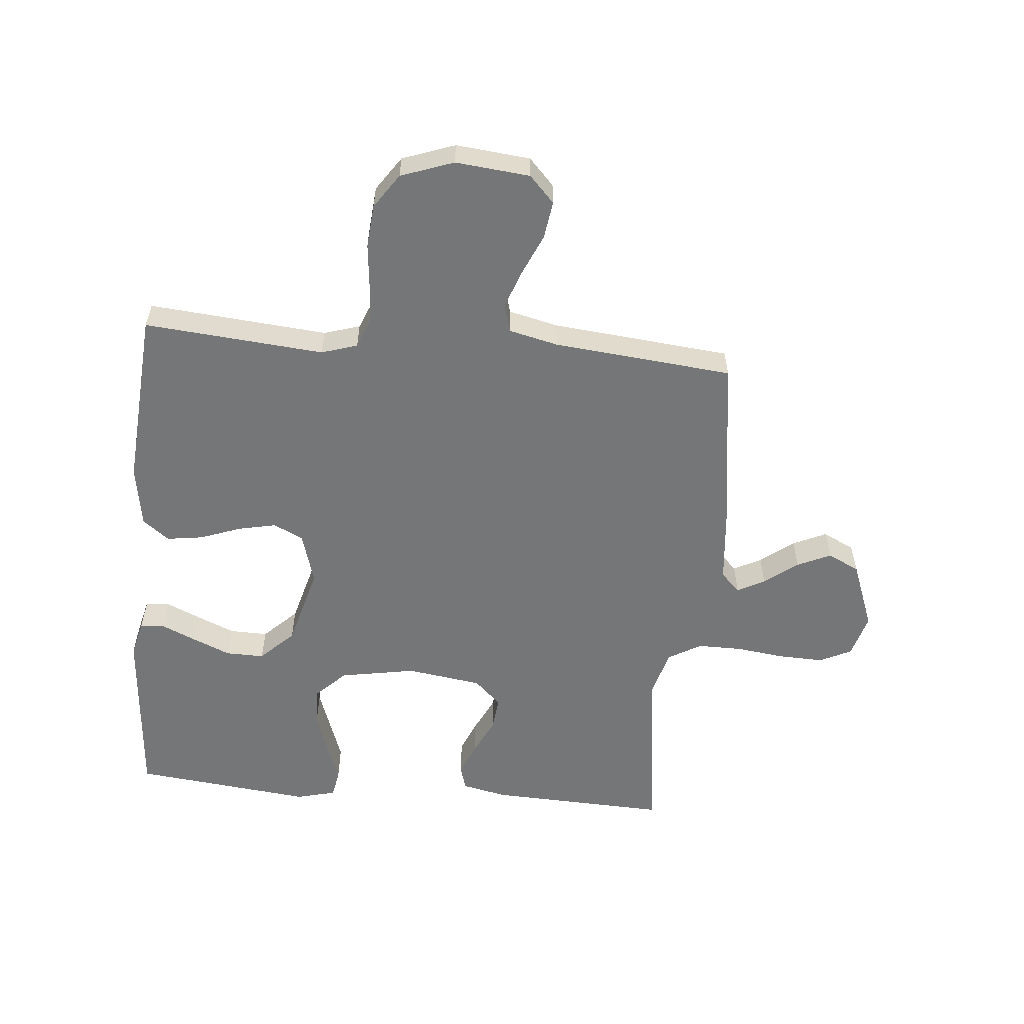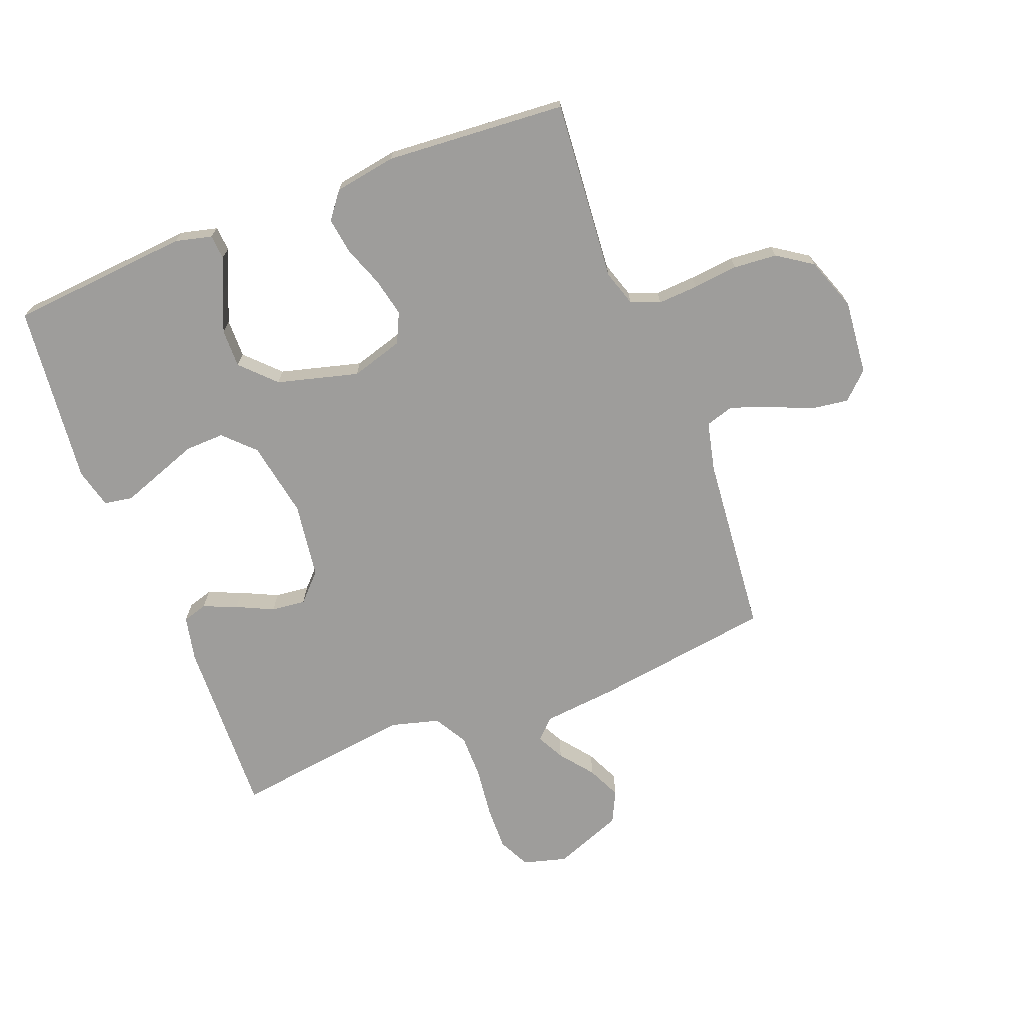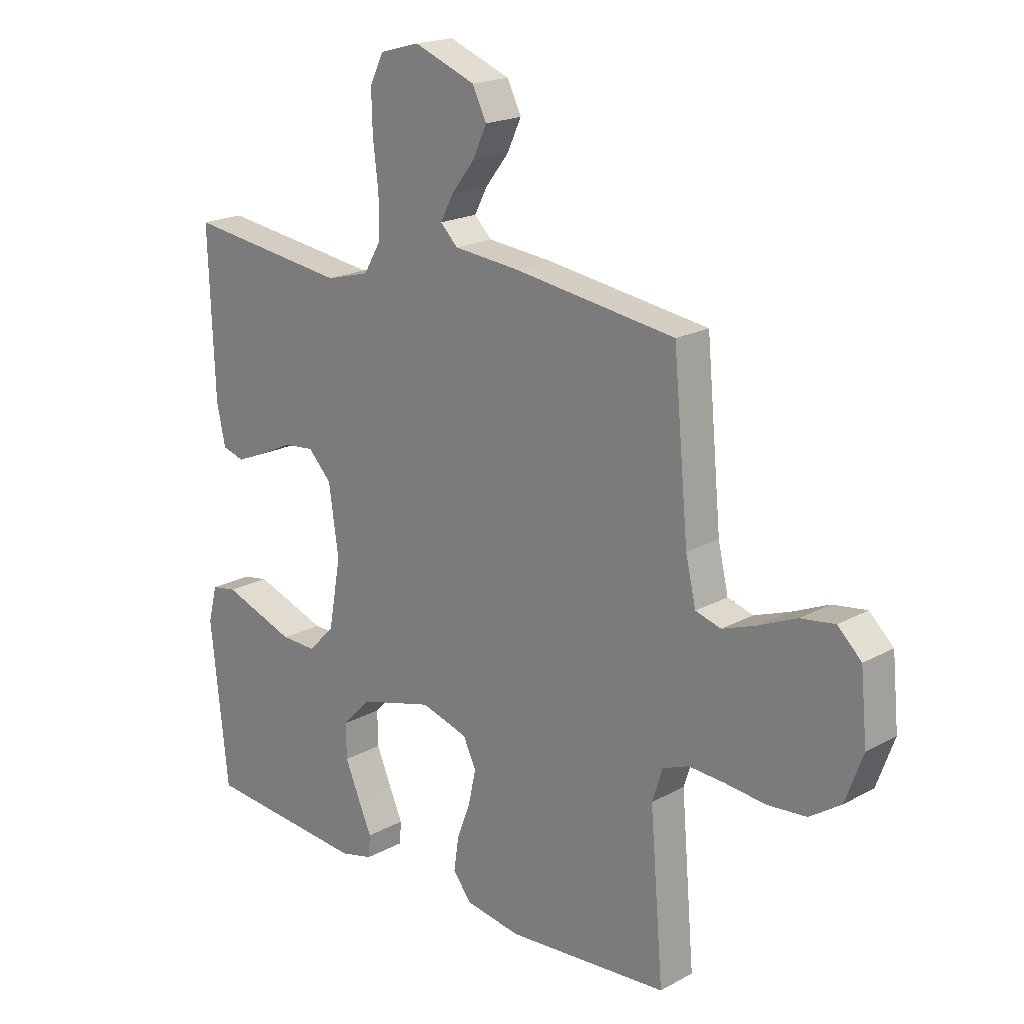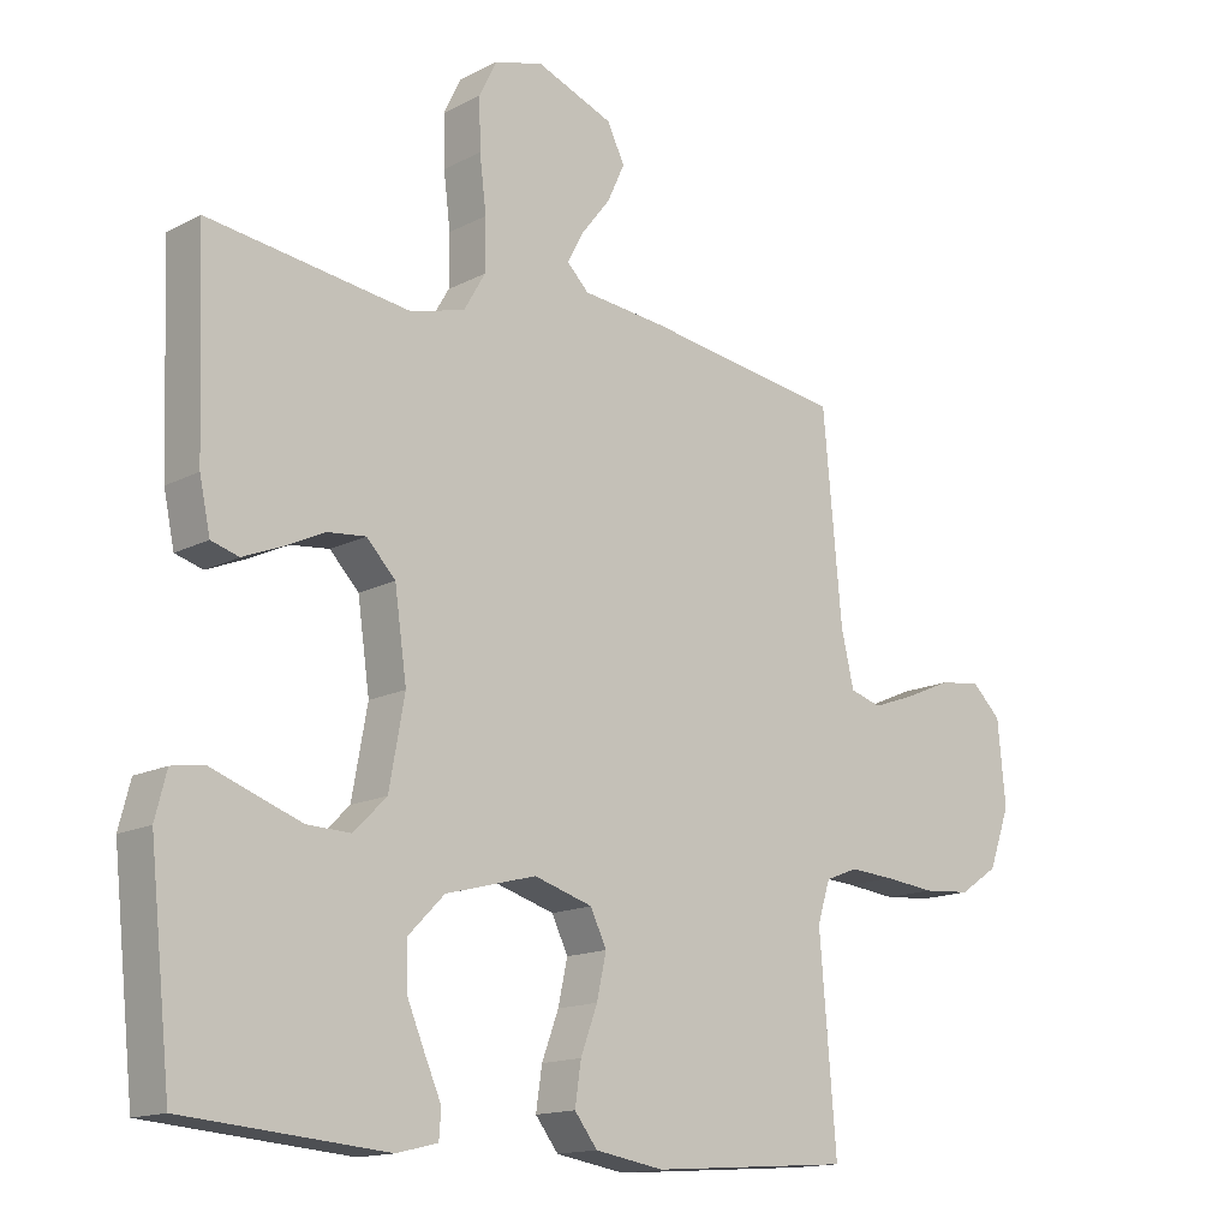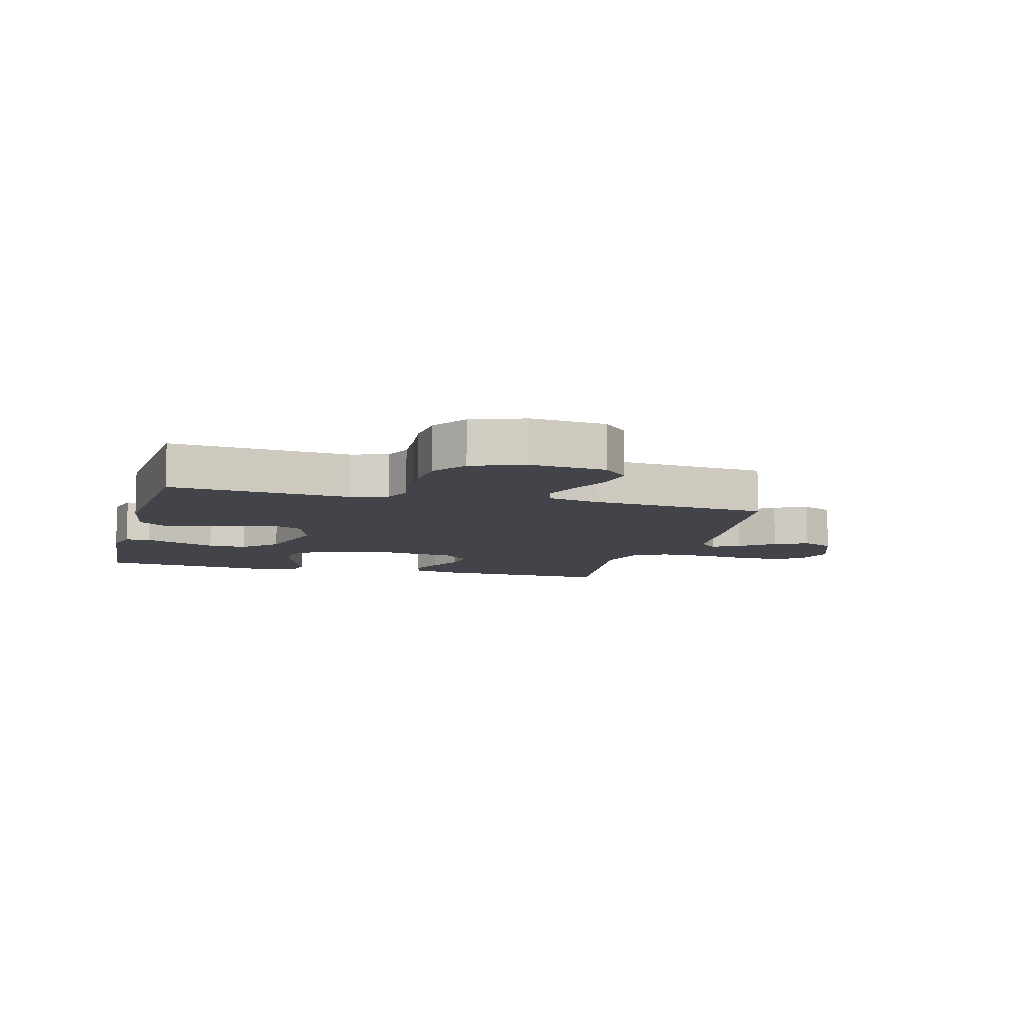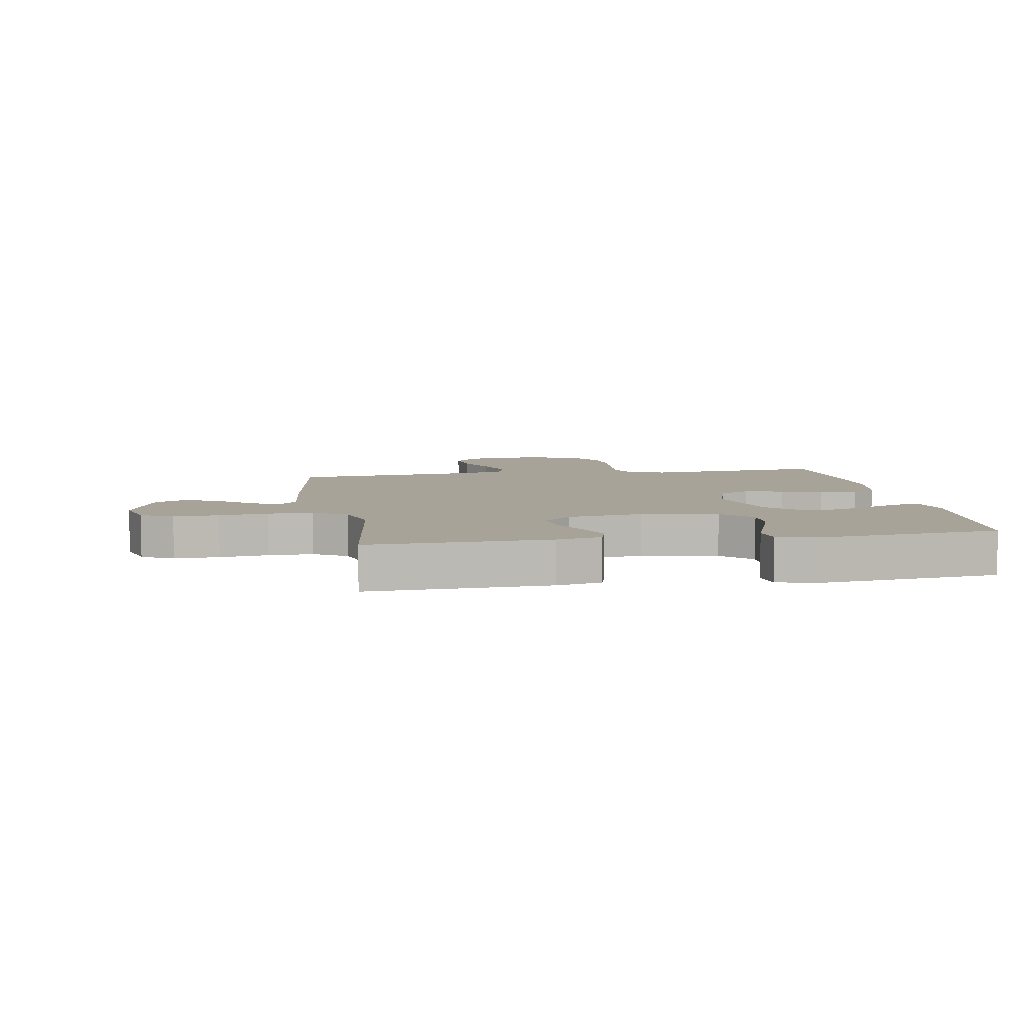
<metadata>
{"format":"obj","ext":"obj","renderer":"f3d","projection":"perspective","resolution":1024,"background":"white","views":[{"elev":-56.7,"azim":-95.4,"up":"+Y"},{"elev":-70.5,"azim":-158.8,"up":"+Y"},{"elev":19.4,"azim":-135.6,"up":"+Z"},{"elev":-14.8,"azim":138.0,"up":"+Z"},{"elev":-8.5,"azim":-105.0,"up":"+Y"},{"elev":6.8,"azim":80.4,"up":"+Y"}]}
</metadata>
<code>
v -0.5 0.07 0.5
v -0.2 0.07 0.543
v -0.079 0.07 0.555
v -0.047 0.07 0.587
v -0.071 0.07 0.633
v -0.114 0.07 0.688
v -0.14 0.07 0.744
v -0.114 0.07 0.797
v 0 0.07 0.841
v 0.073 0.07 0.821
v 0.099 0.07 0.768
v 0.097 0.07 0.693
v 0.087 0.07 0.612
v 0.087 0.07 0.537
v 0.119 0.07 0.482
v 0.2 0.07 0.46
v 0.5 0.07 0.5
v 0.489 0.07 0.2
v 0.473 0.07 0.125
v 0.432 0.07 0.113
v 0.376 0.07 0.136
v 0.315 0.07 0.165
v 0.258 0.07 0.171
v 0.215 0.07 0.126
v 0.197 0.07 0
v 0.22 0.07 -0.127
v 0.269 0.07 -0.176
v 0.334 0.07 -0.174
v 0.404 0.07 -0.149
v 0.468 0.07 -0.126
v 0.515 0.07 -0.134
v 0.532 0.07 -0.2
v 0.5 0.07 -0.5
v 0.2 0.07 -0.525
v 0.139 0.07 -0.51
v 0.136 0.07 -0.469
v 0.161 0.07 -0.412
v 0.188 0.07 -0.348
v 0.189 0.07 -0.284
v 0.135 0.07 -0.229
v 0 0.07 -0.193
v -0.087 0.07 -0.219
v -0.111 0.07 -0.269
v -0.097 0.07 -0.333
v -0.072 0.07 -0.4
v -0.063 0.07 -0.461
v -0.097 0.07 -0.505
v -0.2 0.07 -0.522
v -0.5 0.07 -0.5
v -0.475 0.07 -0.2
v -0.494 0.07 -0.14
v -0.542 0.07 -0.121
v -0.609 0.07 -0.125
v -0.684 0.07 -0.133
v -0.756 0.07 -0.127
v -0.814 0.07 -0.088
v -0.846 0.07 0
v -0.834 0.07 0.124
v -0.79 0.07 0.166
v -0.727 0.07 0.157
v -0.658 0.07 0.127
v -0.594 0.07 0.104
v -0.547 0.07 0.118
v -0.528 0.07 0.2
v -0.5 0 0.5
v -0.2 0 0.543
v -0.079 0 0.555
v -0.047 0 0.587
v -0.071 0 0.633
v -0.114 0 0.688
v -0.14 0 0.744
v -0.114 0 0.797
v 0 0 0.841
v 0.073 0 0.821
v 0.099 0 0.768
v 0.097 0 0.693
v 0.087 0 0.612
v 0.087 0 0.537
v 0.119 0 0.482
v 0.2 0 0.46
v 0.5 0 0.5
v 0.489 0 0.2
v 0.473 0 0.125
v 0.432 0 0.113
v 0.376 0 0.136
v 0.315 0 0.165
v 0.258 0 0.171
v 0.215 0 0.126
v 0.197 0 0
v 0.22 0 -0.127
v 0.269 0 -0.176
v 0.334 0 -0.174
v 0.404 0 -0.149
v 0.468 0 -0.126
v 0.515 0 -0.134
v 0.532 0 -0.2
v 0.5 0 -0.5
v 0.2 0 -0.525
v 0.139 0 -0.51
v 0.136 0 -0.469
v 0.161 0 -0.412
v 0.188 0 -0.348
v 0.189 0 -0.284
v 0.135 0 -0.229
v 0 0 -0.193
v -0.087 0 -0.219
v -0.111 0 -0.269
v -0.097 0 -0.333
v -0.072 0 -0.4
v -0.063 0 -0.461
v -0.097 0 -0.505
v -0.2 0 -0.522
v -0.5 0 -0.5
v -0.475 0 -0.2
v -0.494 0 -0.14
v -0.542 0 -0.121
v -0.609 0 -0.125
v -0.684 0 -0.133
v -0.756 0 -0.127
v -0.814 0 -0.088
v -0.846 0 0
v -0.834 0 0.124
v -0.79 0 0.166
v -0.727 0 0.157
v -0.658 0 0.127
v -0.594 0 0.104
v -0.547 0 0.118
v -0.528 0 0.2
f 59 60 61
f 58 59 61
f 57 58 61
f 56 57 61
f 55 56 61
f 54 55 61
f 53 54 61
f 52 53 61 62
f 51 52 62 63
f 48 49 50
f 47 48 50
f 46 47 50
f 45 46 50
f 44 45 50
f 51 63 64
f 50 51 64
f 44 50 64
f 43 44 64
f 35 36 37
f 34 35 37
f 33 34 37
f 32 33 37
f 31 32 37
f 30 31 37
f 29 30 37
f 28 29 37 38
f 27 28 38 39
f 20 21 22
f 19 20 22
f 18 19 22
f 17 18 22
f 16 17 22
f 15 16 22 23
f 14 15 23 24
f 11 12 13
f 10 11 13
f 9 10 13
f 8 9 13
f 7 8 13
f 6 7 13
f 5 6 13
f 4 5 13 14
f 14 24 25
f 4 14 25
f 3 4 25
f 1 2 3
f 64 1 3
f 43 64 3
f 42 43 3
f 26 27 39 40
f 3 25 26
f 42 3 26
f 41 42 26
f 26 40 41
f 125 124 123
f 125 123 122
f 125 122 121
f 125 121 120
f 125 120 119
f 125 119 118
f 125 118 117
f 126 125 117 116
f 127 126 116 115
f 114 113 112
f 114 112 111
f 114 111 110
f 114 110 109
f 114 109 108
f 128 127 115
f 128 115 114
f 128 114 108
f 128 108 107
f 101 100 99
f 101 99 98
f 101 98 97
f 101 97 96
f 101 96 95
f 101 95 94
f 101 94 93
f 102 101 93 92
f 103 102 92 91
f 86 85 84
f 86 84 83
f 86 83 82
f 86 82 81
f 86 81 80
f 87 86 80 79
f 88 87 79 78
f 77 76 75
f 77 75 74
f 77 74 73
f 77 73 72
f 77 72 71
f 77 71 70
f 77 70 69
f 78 77 69 68
f 89 88 78
f 89 78 68
f 89 68 67
f 67 66 65
f 67 65 128
f 67 128 107
f 67 107 106
f 104 103 91 90
f 90 89 67
f 90 67 106
f 90 106 105
f 105 104 90
f 1 65 66 2
f 2 66 67 3
f 3 67 68 4
f 4 68 69 5
f 5 69 70 6
f 6 70 71 7
f 7 71 72 8
f 8 72 73 9
f 9 73 74 10
f 10 74 75 11
f 11 75 76 12
f 12 76 77 13
f 13 77 78 14
f 14 78 79 15
f 15 79 80 16
f 16 80 81 17
f 17 81 82 18
f 18 82 83 19
f 19 83 84 20
f 20 84 85 21
f 21 85 86 22
f 22 86 87 23
f 23 87 88 24
f 24 88 89 25
f 25 89 90 26
f 26 90 91 27
f 27 91 92 28
f 28 92 93 29
f 29 93 94 30
f 30 94 95 31
f 31 95 96 32
f 32 96 97 33
f 33 97 98 34
f 34 98 99 35
f 35 99 100 36
f 36 100 101 37
f 37 101 102 38
f 38 102 103 39
f 39 103 104 40
f 40 104 105 41
f 41 105 106 42
f 42 106 107 43
f 43 107 108 44
f 44 108 109 45
f 45 109 110 46
f 46 110 111 47
f 47 111 112 48
f 48 112 113 49
f 49 113 114 50
f 50 114 115 51
f 51 115 116 52
f 52 116 117 53
f 53 117 118 54
f 54 118 119 55
f 55 119 120 56
f 56 120 121 57
f 57 121 122 58
f 58 122 123 59
f 59 123 124 60
f 60 124 125 61
f 61 125 126 62
f 62 126 127 63
f 63 127 128 64
f 64 128 65 1

</code>
